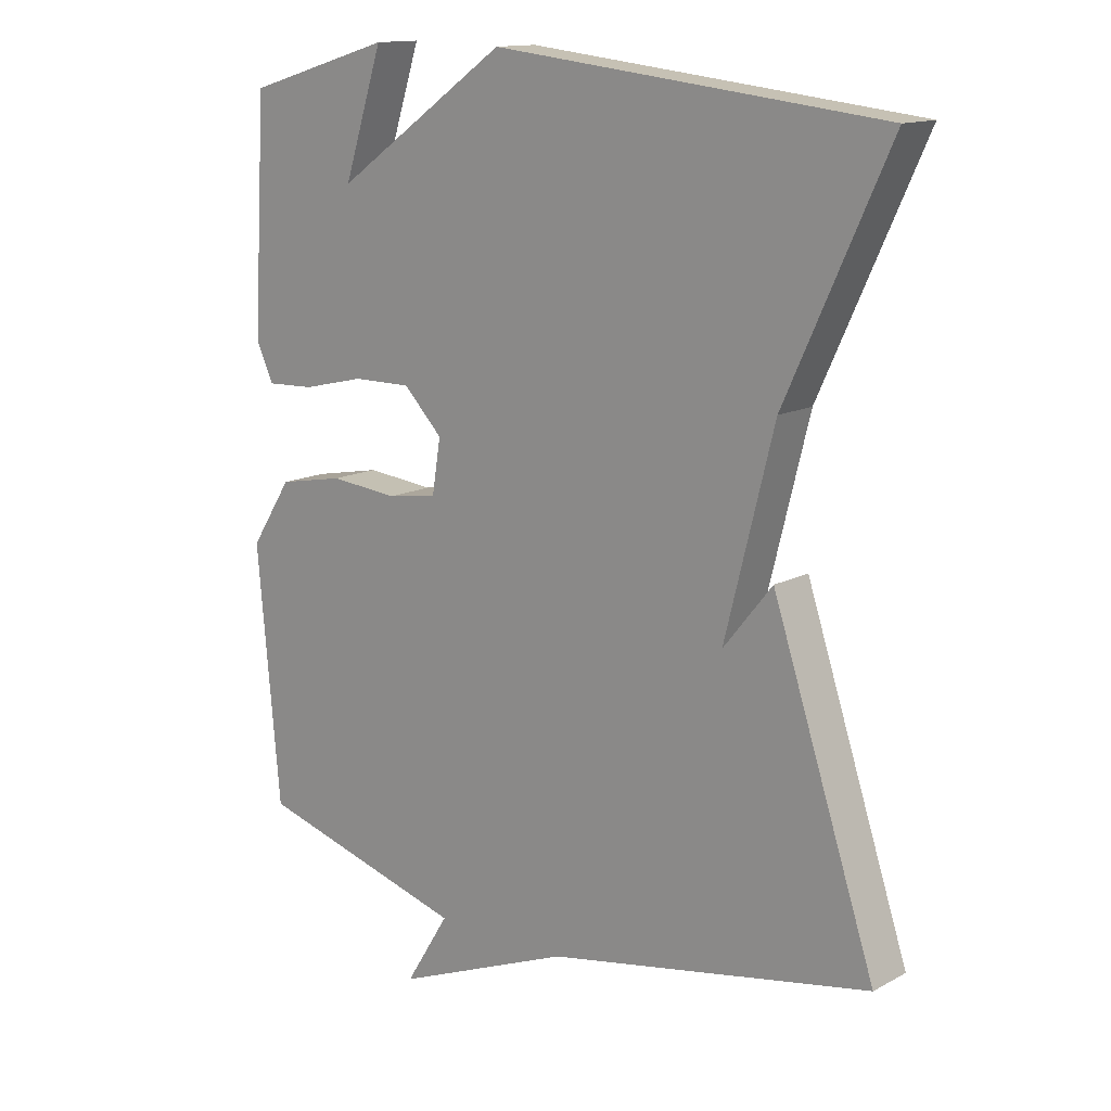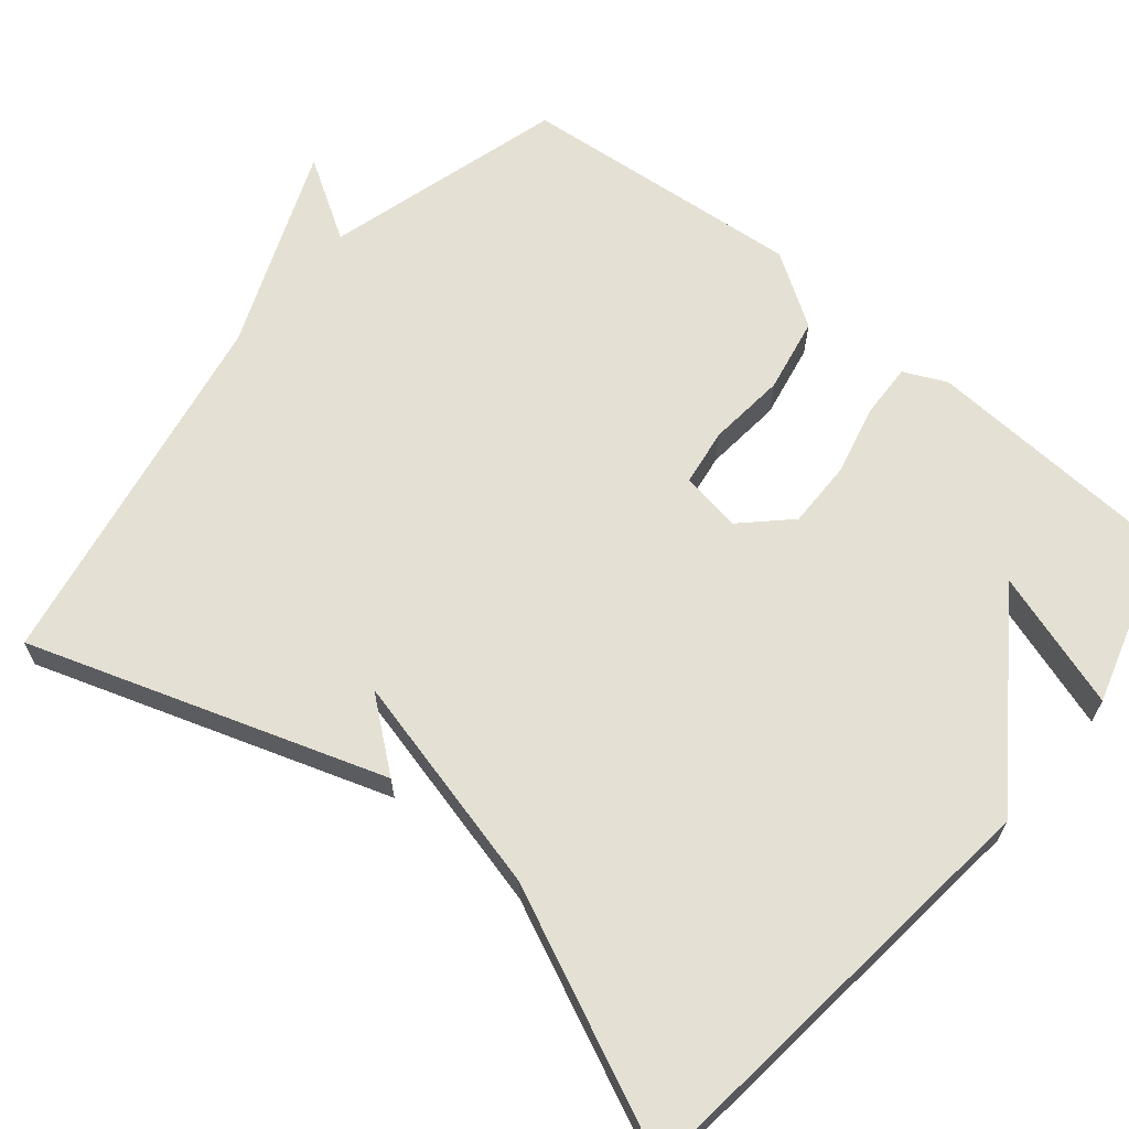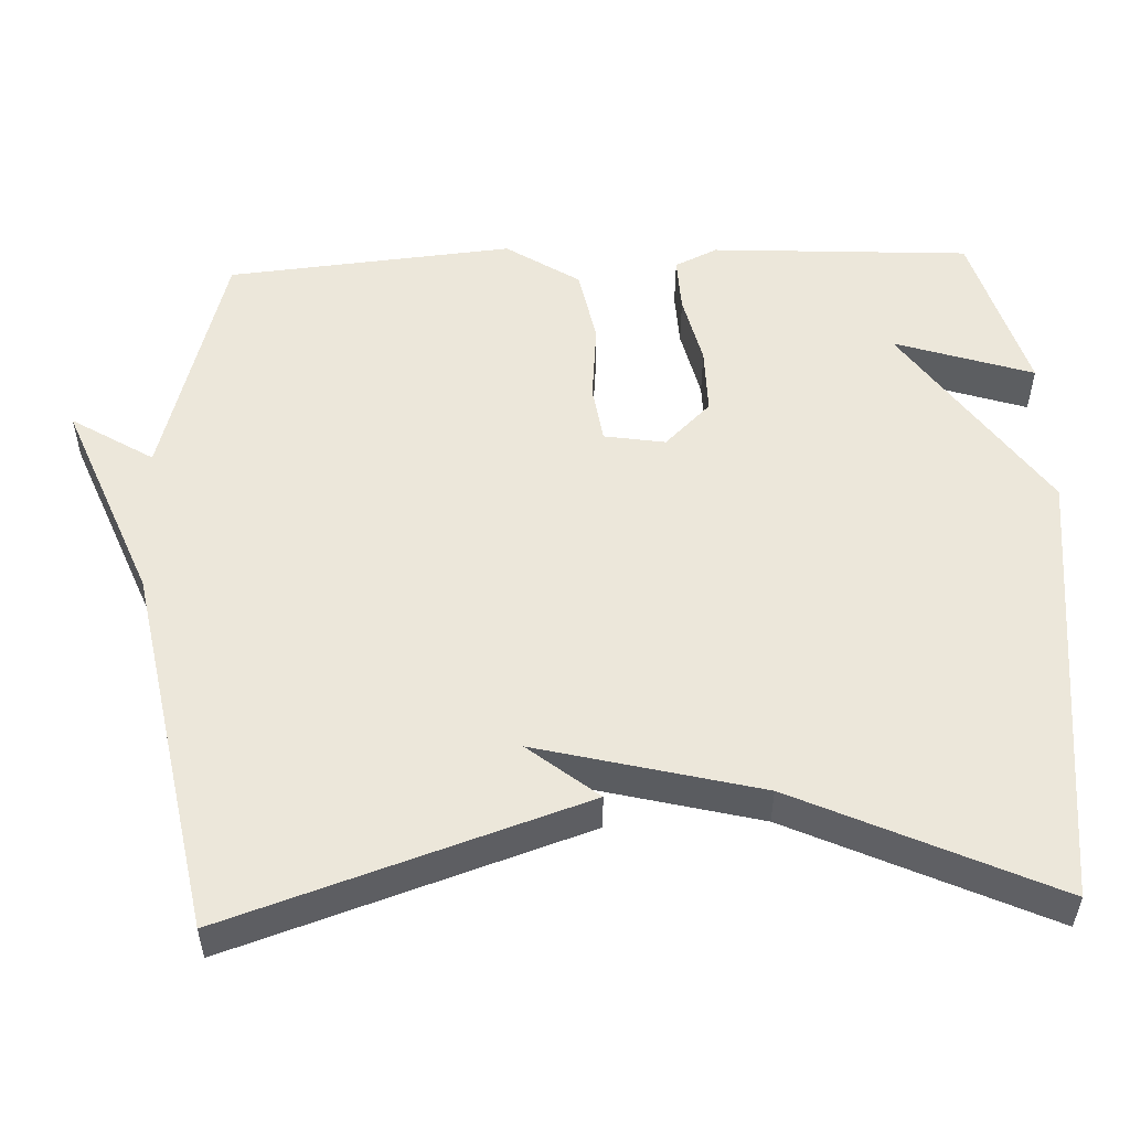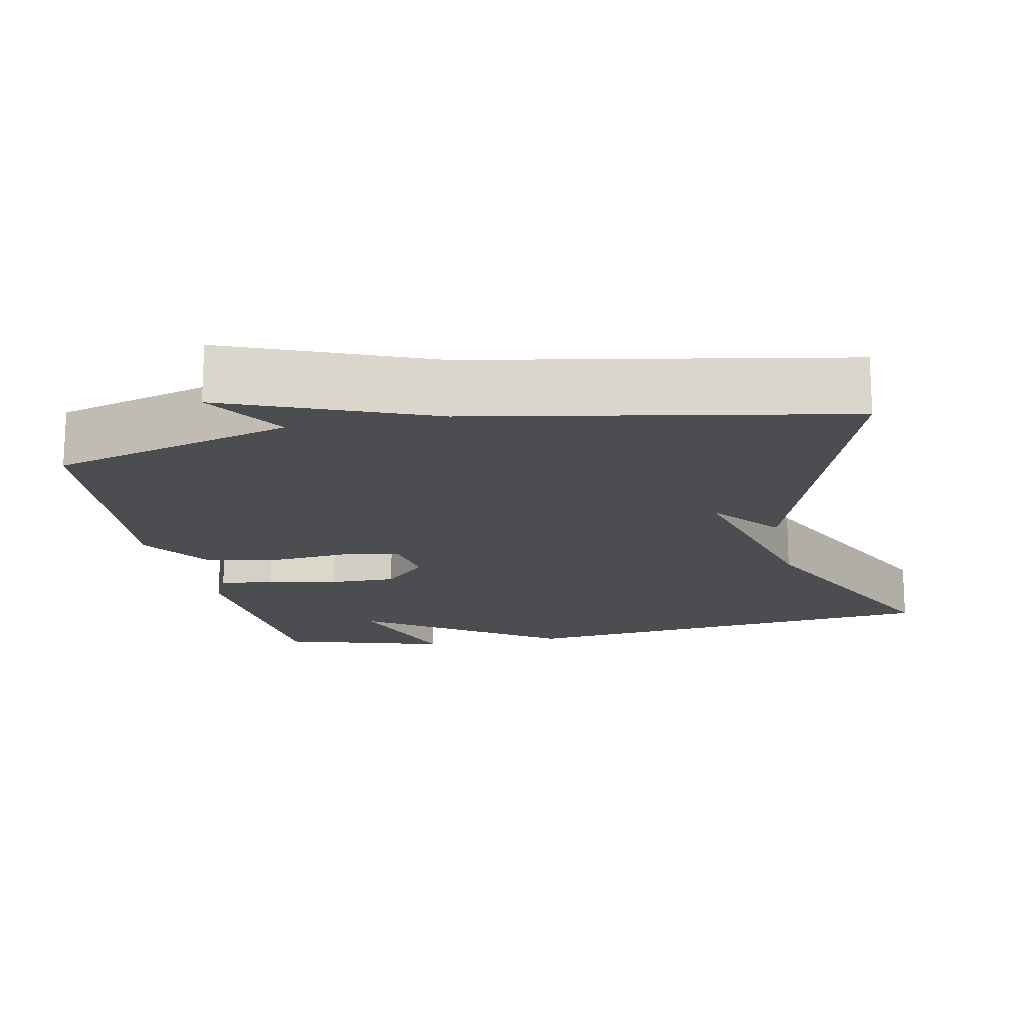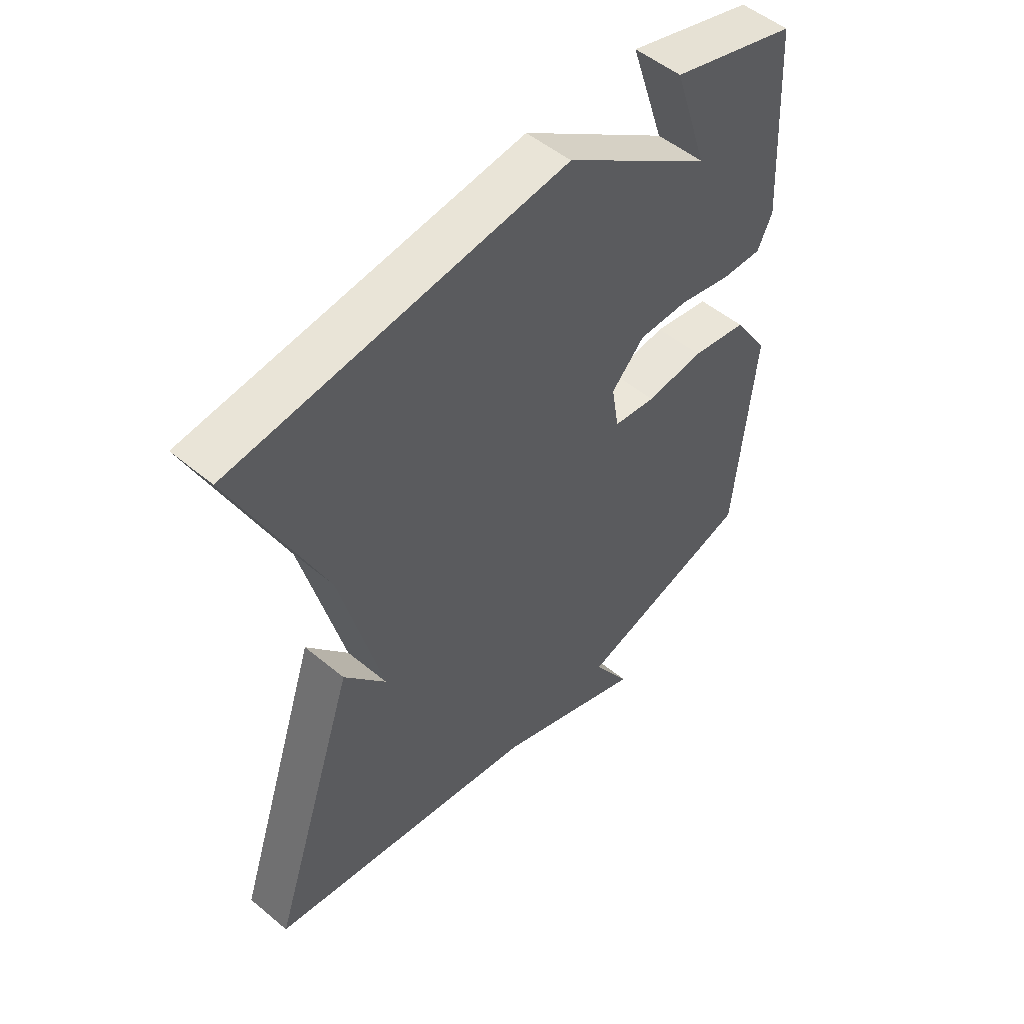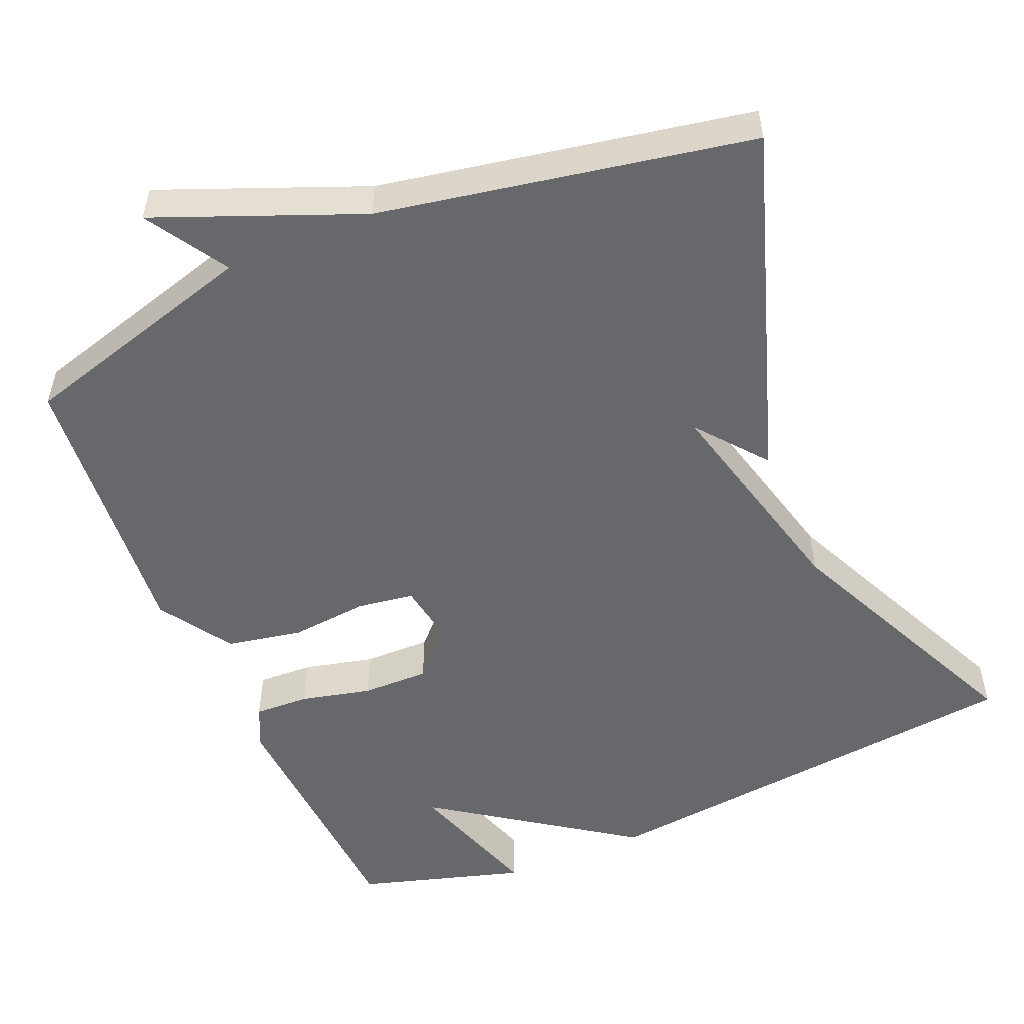
<metadata>
{"format":"obj","ext":"obj","renderer":"f3d","projection":"perspective","resolution":1024,"background":"white","views":[{"elev":13.9,"azim":-139.5,"up":"+Z"},{"elev":65.2,"azim":-50.4,"up":"+Y"},{"elev":53.5,"azim":-92.3,"up":"+Y"},{"elev":-16.2,"azim":-168.4,"up":"+Y"},{"elev":51.8,"azim":-48.1,"up":"+Z"},{"elev":-52.5,"azim":-157.0,"up":"+Y"}]}
</metadata>
<code>
v 0.5 0.07 0.5
v 0.52 0.07 0.161
v 0.494 0.07 0.105
v 0.422 0.07 0.108
v 0.329 0.07 0.13
v 0.241 0.07 0.131
v 0.183 0.07 0.071
v 0.196 0.07 -0.009
v 0.271 0.07 -0.02
v 0.373 0.07 -0.01
v 0.472 0.07 -0.029
v 0.534 0.07 -0.125
v 0.5 0.07 -0.5
v 0.184 0.07 -0.59
v 0.25 0.07 -0.697
v -0.016 0.07 -0.59
v -0.5 0.07 -0.5
v -0.346 0.07 -0.036
v -0.273 0.07 -0.127
v -0.346 0.07 0.164
v -0.5 0.07 0.5
v 0.081 0.07 0.565
v 0.34 0.07 0.384
v 0.281 0.07 0.565
v 0.5 0 0.5
v 0.52 0 0.161
v 0.494 0 0.105
v 0.422 0 0.108
v 0.329 0 0.13
v 0.241 0 0.131
v 0.183 0 0.071
v 0.196 0 -0.009
v 0.271 0 -0.02
v 0.373 0 -0.01
v 0.472 0 -0.029
v 0.534 0 -0.125
v 0.5 0 -0.5
v 0.184 0 -0.59
v 0.25 0 -0.697
v -0.016 0 -0.59
v -0.5 0 -0.5
v -0.346 0 -0.036
v -0.273 0 -0.127
v -0.346 0 0.164
v -0.5 0 0.5
v 0.081 0 0.565
v 0.34 0 0.384
v 0.281 0 0.565
f 1 2 3
f 24 1 3
f 23 24 3
f 20 21 22 23
f 19 20 23
f 16 17 18 19
f 14 15 16 19
f 13 14 19
f 12 13 19
f 11 12 19
f 10 11 19
f 9 10 19
f 8 9 19
f 7 8 19
f 6 7 19 23
f 5 6 23
f 3 4 5 23
f 27 26 25
f 27 25 48
f 27 48 47
f 47 46 45 44
f 47 44 43
f 43 42 41 40
f 43 40 39 38
f 43 38 37
f 43 37 36
f 43 36 35
f 43 35 34
f 43 34 33
f 43 33 32
f 43 32 31
f 47 43 31 30
f 47 30 29
f 47 29 28 27
f 1 25 26 2
f 2 26 27 3
f 3 27 28 4
f 4 28 29 5
f 5 29 30 6
f 6 30 31 7
f 7 31 32 8
f 8 32 33 9
f 9 33 34 10
f 10 34 35 11
f 11 35 36 12
f 12 36 37 13
f 13 37 38 14
f 14 38 39 15
f 15 39 40 16
f 16 40 41 17
f 17 41 42 18
f 18 42 43 19
f 19 43 44 20
f 20 44 45 21
f 21 45 46 22
f 22 46 47 23
f 23 47 48 24
f 24 48 25 1

</code>
